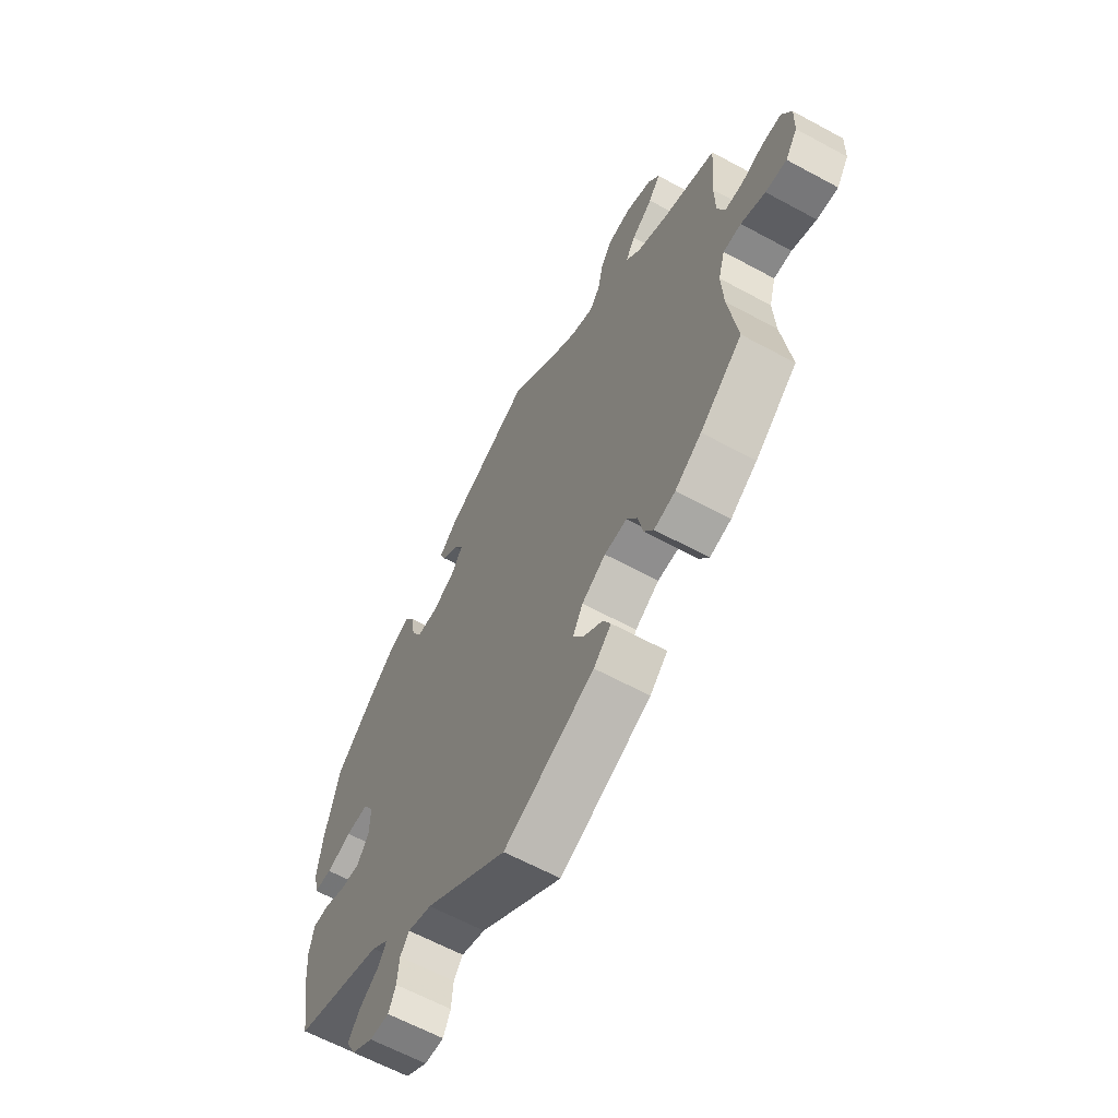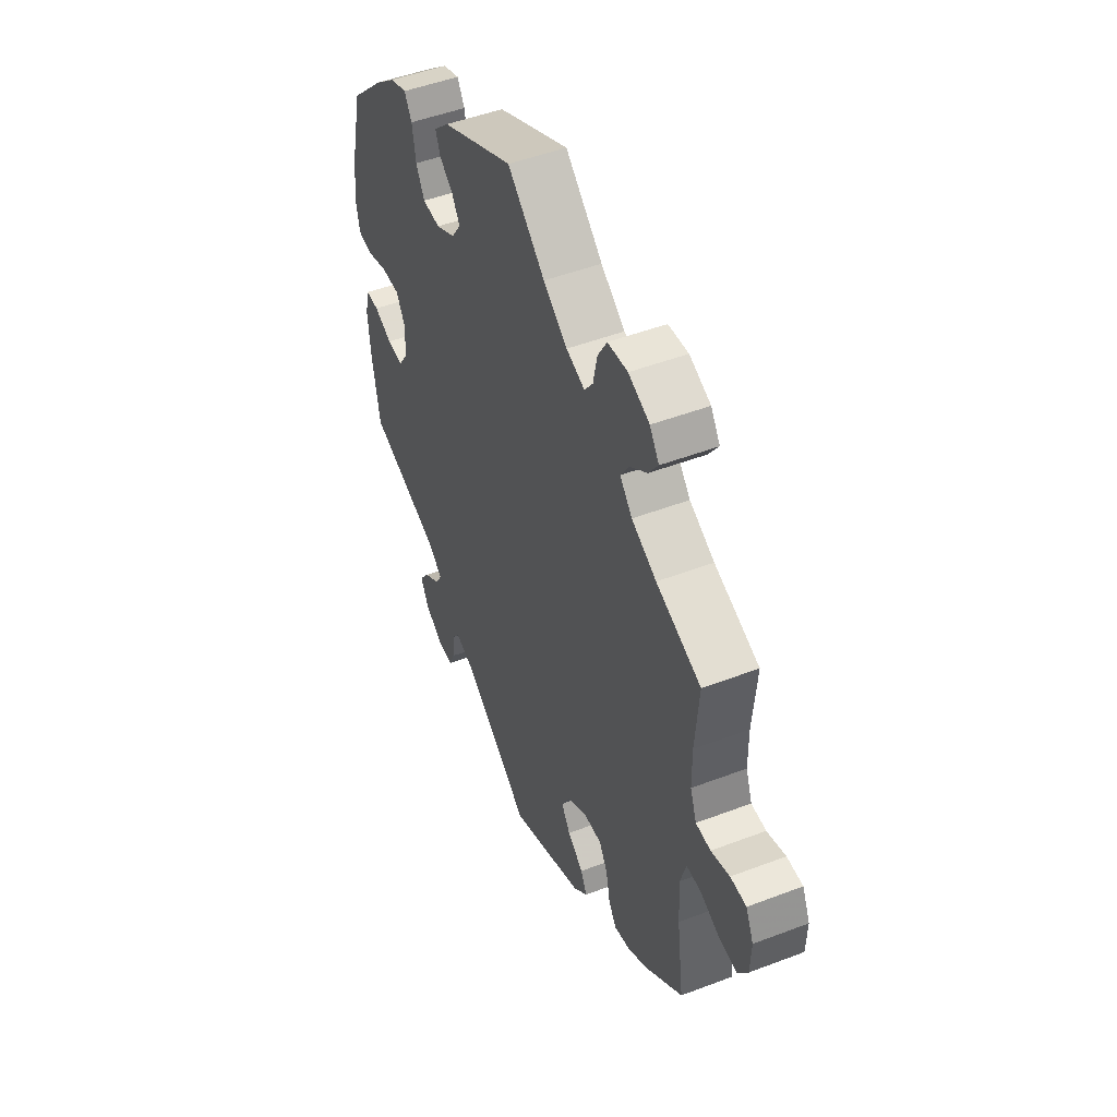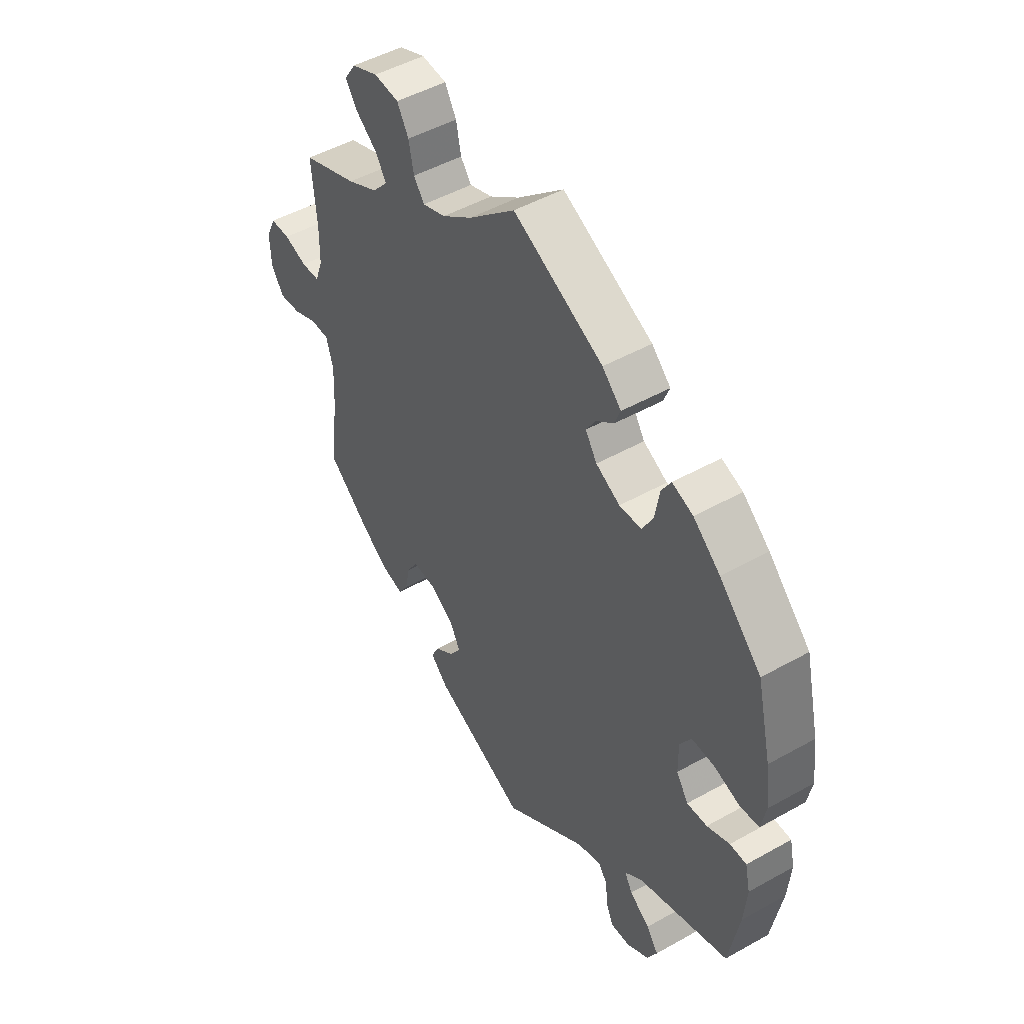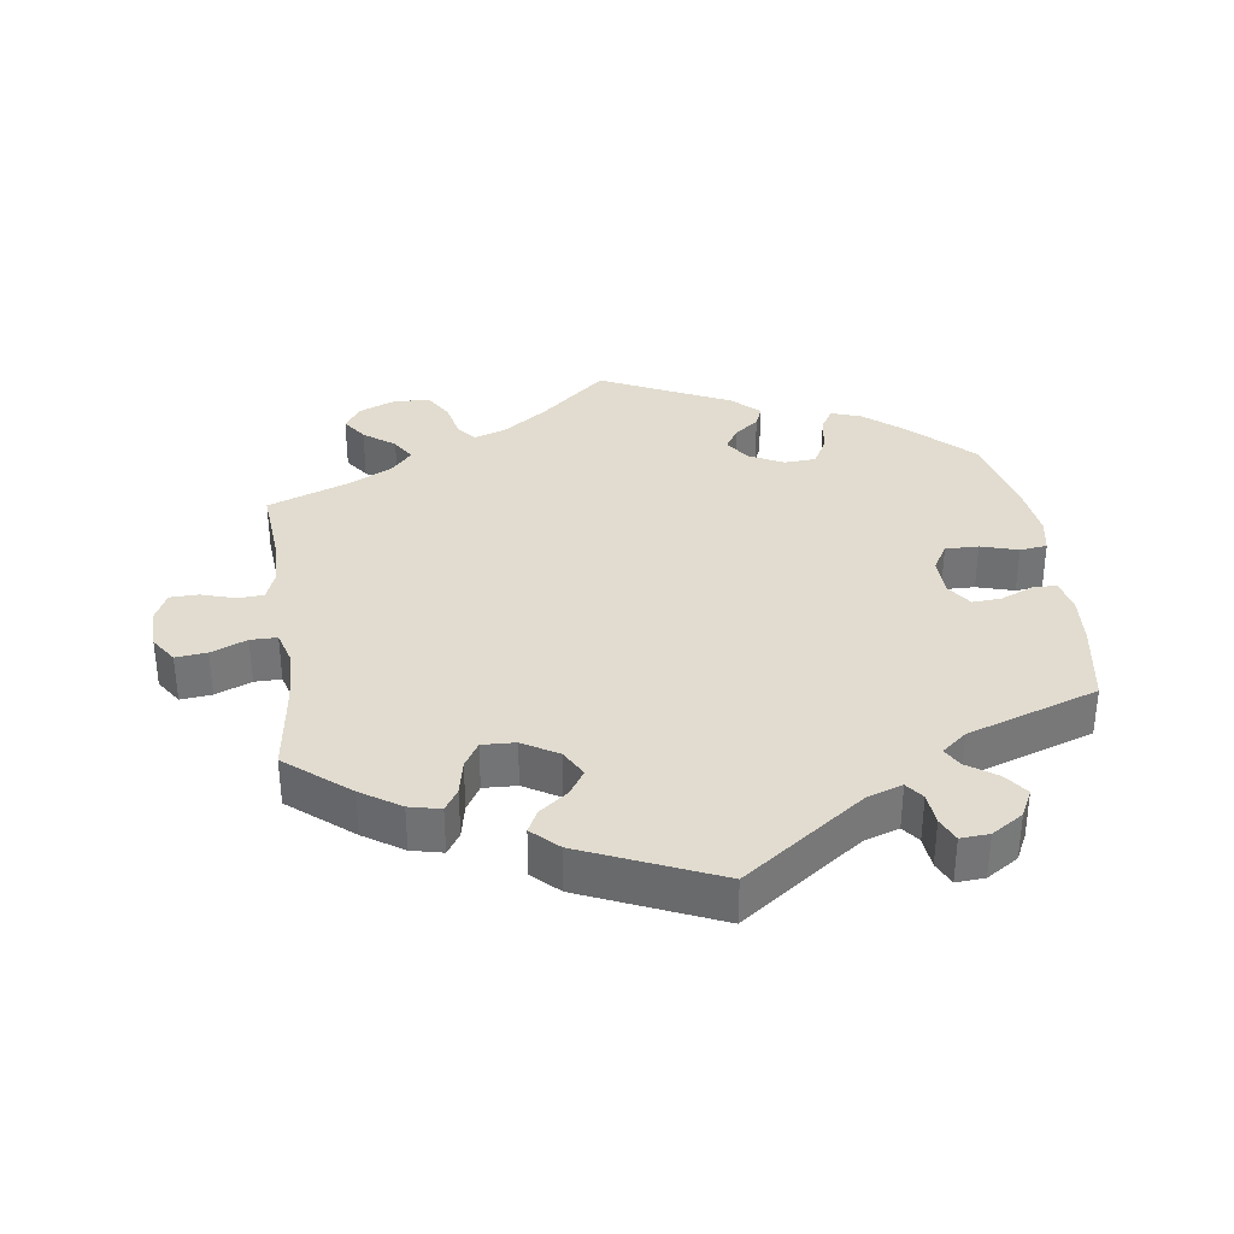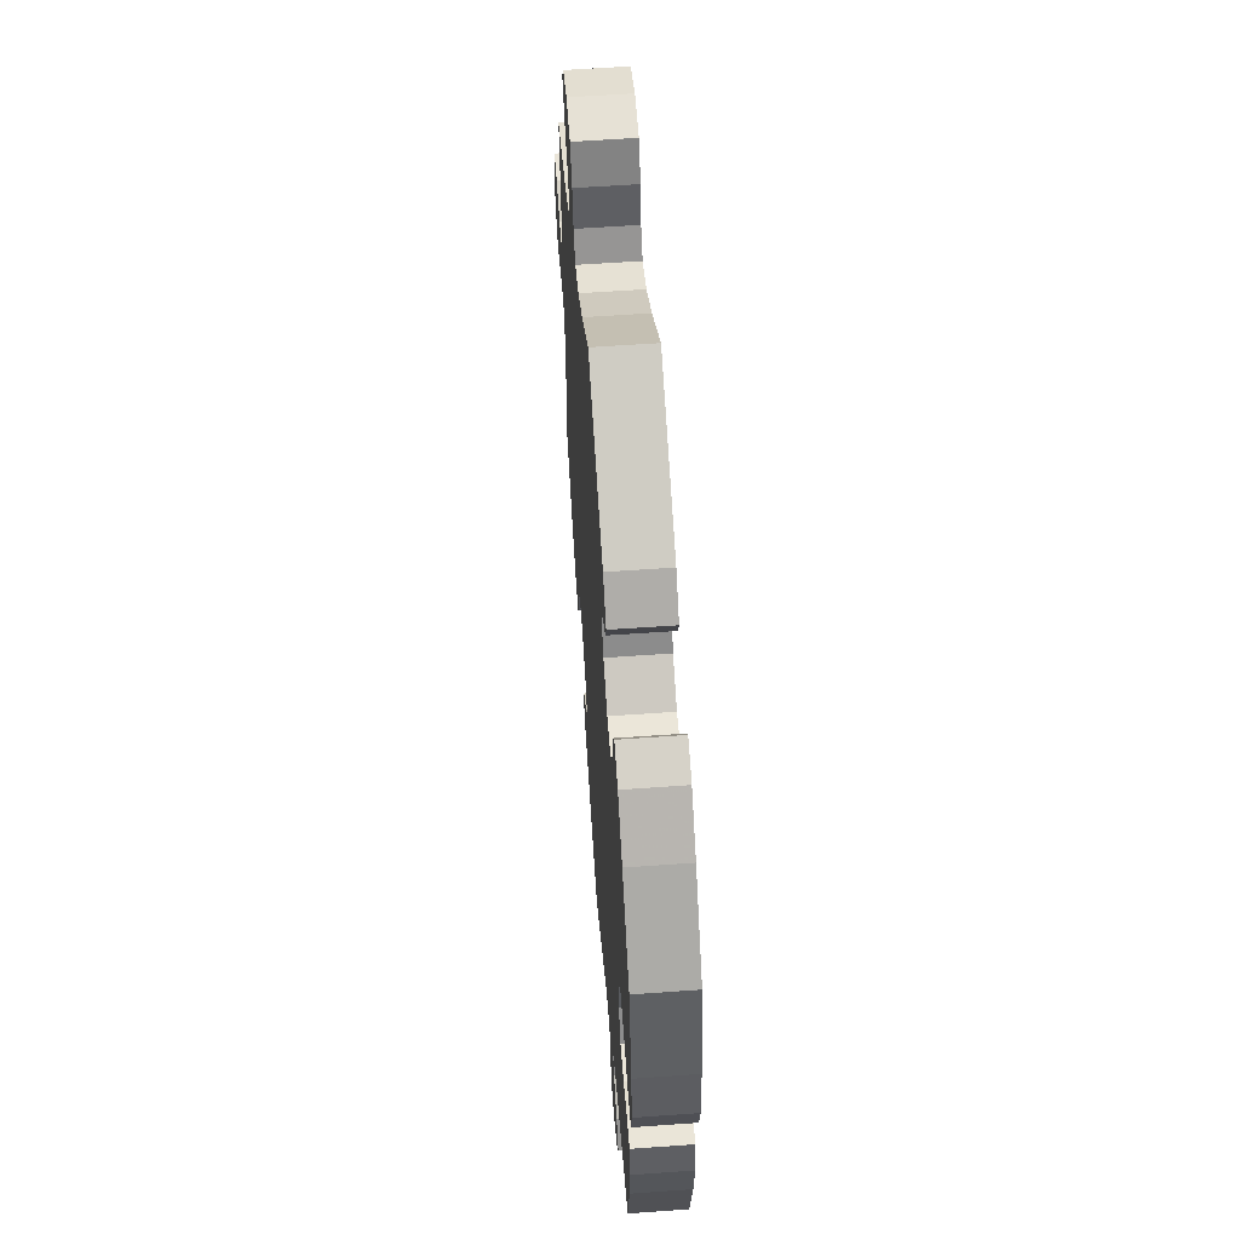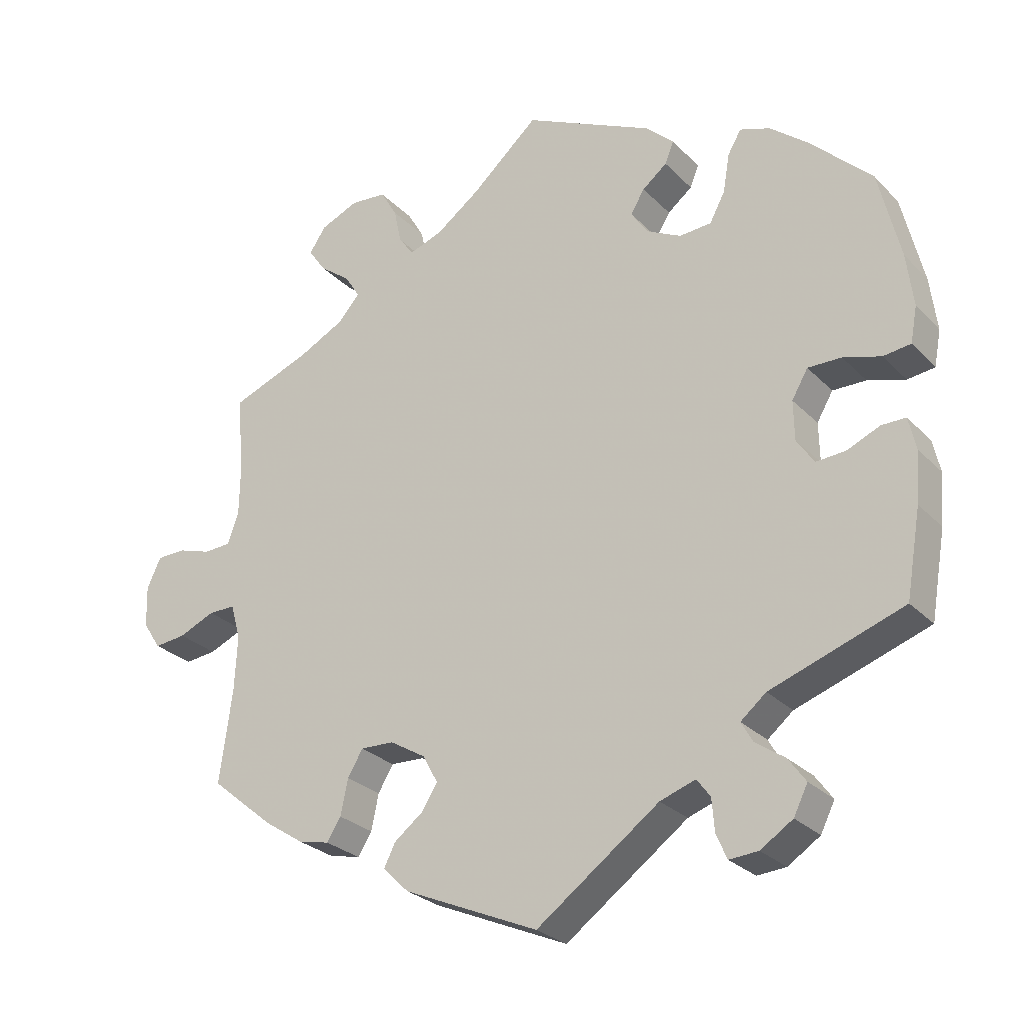
<metadata>
{"format":"obj","ext":"obj","renderer":"f3d","projection":"perspective","resolution":1024,"background":"white","views":[{"elev":-62.9,"azim":61.2,"up":"+Z"},{"elev":49.1,"azim":67.1,"up":"+Z"},{"elev":48.8,"azim":-122.0,"up":"+Z"},{"elev":34.2,"azim":172.0,"up":"+Y"},{"elev":59.5,"azim":-94.2,"up":"+Z"},{"elev":-27.3,"azim":-146.2,"up":"+Z"}]}
</metadata>
<code>
v -0.388 0.07 0.448
v -0.183 0.07 -0.488
v 0.349 0.07 0.39
v -0.559 0.07 -0.183
v 0.166 0.07 0.484
v -0.276 0.07 -0.582
v -0.469 0.07 -0.08
v 0.239 0.07 0.497
v 0.527 0.07 0.189
v 0.443 0.07 -0.388
v -0.301 0.07 -0.409
v 0.569 0.07 -0.036
v 0.545 0.07 0.071
v -0.565 0.07 -0.108
v 0 0.07 -0.62
v 0 0.07 0.62
v 0.216 0.07 0.466
v 0.585 0.07 0.069
v -0.339 0.07 -0.378
v -0.242 0.07 0.326
v 0.275 0.07 0.593
v 0.282 0.07 -0.314
v 0.101 0.07 0.531
v 0.385 0.07 0.499
v 0.528 0.07 0.117
v 0.179 0.07 -0.348
v -0.569 0.07 0.176
v -0.323 0.07 0.43
v -0.362 0.07 -0.47
v 0.201 0.07 -0.532
v -0.472 0.07 0.055
v 0.384 0.07 -0.427
v 0.316 0.07 -0.405
v 0.386 0.07 0.574
v 0.337 0.07 -0.438
v 0.223 0.07 -0.46
v 0.232 0.07 -0.316
v -0.518 0.07 -0.059
v 0.518 0.07 -0.171
v 0.156 0.07 -0.39
v 0.623 0.07 -0.059
v -0.528 0.07 0.038
v 0.697 0.07 -0.023
v -0.186 0.07 0.425
v -0.446 0.07 0.4
v 0.699 0.07 0.039
v -0.195 0.07 0.526
v 0.305 0.07 -0.352
v 0.678 0.07 0.084
v 0.18 0.07 -0.427
v 0.411 0.07 0.537
v 0.416 0.07 0.356
v -0.319 0.07 -0.579
v -0.318 0.07 -0.439
v -0.256 0.07 -0.497
v -0.569 0.07 0.043
v -0.236 0.07 0.487
v -0.579 0.07 0.096
v -0.425 0.07 -0.083
v 0.635 0.07 0.085
v 0.537 0.07 -0.31
v -0.422 0.07 0.056
v 0.338 0.07 0.463
v 0.537 0.07 0.31
v 0.24 0.07 -0.494
v -0.19 0.07 0.353
v 0.514 0.07 -0.089
v 0.529 0.07 -0.036
v 0.316 0.07 0.427
v -0.223 0.07 0.454
v -0.554 0.07 -0.059
v 0.67 0.07 -0.064
v -0.313 0.07 0.372
v -0.367 0.07 -0.548
v -0.537 0.07 -0.31
v -0.165 0.07 0.391
v 0.25 0.07 0.55
v -0.236 0.07 -0.47
v -0.29 0.07 0.329
v -0.399 0.07 -0.044
v -0.343 0.07 0.464
v -0.537 0.07 0.31
v -0.398 0.07 0.015
v -0.26 0.07 -0.546
v -0.388 0.07 -0.506
v 0.329 0.07 0.598
v -0.388 -0 0.448
v -0.183 -0 -0.488
v 0.349 -0 0.39
v -0.559 -0 -0.183
v 0.166 -0 0.484
v -0.276 -0 -0.582
v -0.469 -0 -0.08
v 0.239 -0 0.497
v 0.527 -0 0.189
v 0.443 -0 -0.388
v -0.301 -0 -0.409
v 0.569 -0 -0.036
v 0.545 -0 0.071
v -0.565 -0 -0.108
v 0 -0 -0.62
v 0 -0 0.62
v 0.216 -0 0.466
v 0.585 -0 0.069
v -0.339 -0 -0.378
v -0.242 -0 0.326
v 0.275 -0 0.593
v 0.282 -0 -0.314
v 0.101 -0 0.531
v 0.385 -0 0.499
v 0.528 -0 0.117
v 0.179 -0 -0.348
v -0.569 -0 0.176
v -0.323 -0 0.43
v -0.362 -0 -0.47
v 0.201 -0 -0.532
v -0.472 -0 0.055
v 0.384 -0 -0.427
v 0.316 -0 -0.405
v 0.386 -0 0.574
v 0.337 -0 -0.438
v 0.223 -0 -0.46
v 0.232 -0 -0.316
v -0.518 -0 -0.059
v 0.518 -0 -0.171
v 0.156 -0 -0.39
v 0.623 -0 -0.059
v -0.528 -0 0.038
v 0.697 -0 -0.023
v -0.186 -0 0.425
v -0.446 -0 0.4
v 0.699 -0 0.039
v -0.195 -0 0.526
v 0.305 -0 -0.352
v 0.678 -0 0.084
v 0.18 -0 -0.427
v 0.411 -0 0.537
v 0.416 -0 0.356
v -0.319 -0 -0.579
v -0.318 -0 -0.439
v -0.256 -0 -0.497
v -0.569 -0 0.043
v -0.236 -0 0.487
v -0.579 -0 0.096
v -0.425 -0 -0.083
v 0.635 -0 0.085
v 0.537 -0 -0.31
v -0.422 -0 0.056
v 0.338 -0 0.463
v 0.537 -0 0.31
v 0.24 -0 -0.494
v -0.19 -0 0.353
v 0.514 -0 -0.089
v 0.529 -0 -0.036
v 0.316 -0 0.427
v -0.223 -0 0.454
v -0.554 -0 -0.059
v 0.67 -0 -0.064
v -0.313 -0 0.372
v -0.367 -0 -0.548
v -0.537 -0 -0.31
v -0.165 -0 0.391
v 0.25 -0 0.55
v -0.236 -0 -0.47
v -0.29 -0 0.329
v -0.399 -0 -0.044
v -0.343 -0 0.464
v -0.537 -0 0.31
v -0.398 -0 0.015
v -0.26 -0 -0.546
v -0.388 -0 -0.506
v 0.329 -0 0.598
f 52 64 9
f 3 52 9 25
f 69 3 25 13
f 34 51 24 63
f 34 63 69
f 86 34 69
f 8 77 21 86
f 17 8 86 69
f 5 17 69 13
f 57 47 16 23
f 44 70 57 23
f 76 44 23 5
f 66 76 5 13
f 1 81 28 73
f 1 73 79
f 45 1 79
f 82 45 79
f 27 82 79 20
f 31 42 56 58
f 62 31 58 27
f 14 71 38 7
f 14 7 59
f 19 75 4 14
f 11 19 14 59
f 74 85 29 54
f 74 54 11
f 53 74 11
f 55 84 6 53
f 78 55 53 11
f 2 78 11 59
f 50 36 65 30
f 40 50 30 15
f 26 40 15 2
f 32 35 33 48
f 32 48 22
f 39 61 10 32
f 67 39 32 22
f 68 67 22 37
f 43 72 41 12
f 43 12 68
f 46 43 68
f 18 60 49 46
f 13 18 46 68
f 20 66 13 68
f 62 27 20 68
f 26 2 59 80
f 26 80 83
f 26 83 62
f 68 37 26 62
f 95 150 138
f 111 95 138 89
f 99 111 89 155
f 149 110 137 120
f 155 149 120
f 155 120 172
f 172 107 163 94
f 155 172 94 103
f 99 155 103 91
f 109 102 133 143
f 109 143 156 130
f 91 109 130 162
f 99 91 162 152
f 159 114 167 87
f 165 159 87
f 165 87 131
f 165 131 168
f 106 165 168 113
f 144 142 128 117
f 113 144 117 148
f 93 124 157 100
f 145 93 100
f 100 90 161 105
f 145 100 105 97
f 140 115 171 160
f 97 140 160
f 97 160 139
f 139 92 170 141
f 97 139 141 164
f 145 97 164 88
f 116 151 122 136
f 101 116 136 126
f 88 101 126 112
f 134 119 121 118
f 108 134 118
f 118 96 147 125
f 108 118 125 153
f 123 108 153 154
f 98 127 158 129
f 154 98 129
f 154 129 132
f 132 135 146 104
f 154 132 104 99
f 154 99 152 106
f 154 106 113 148
f 166 145 88 112
f 169 166 112
f 148 169 112
f 148 112 123 154
f 9 95 111 25
f 25 111 99 13
f 13 99 104 18
f 18 104 146 60
f 60 146 135 49
f 49 135 132 46
f 46 132 129 43
f 43 129 158 72
f 72 158 127 41
f 41 127 98 12
f 12 98 154 68
f 68 154 153 67
f 67 153 125 39
f 39 125 147 61
f 61 147 96 10
f 10 96 118 32
f 32 118 121 35
f 35 121 119 33
f 33 119 134 48
f 48 134 108 22
f 22 108 123 37
f 37 123 112 26
f 26 112 126 40
f 40 126 136 50
f 50 136 122 36
f 36 122 151 65
f 65 151 116 30
f 30 116 101 15
f 15 101 88 2
f 2 88 164 78
f 78 164 141 55
f 55 141 170 84
f 84 170 92 6
f 6 92 139 53
f 53 139 160 74
f 74 160 171 85
f 85 171 115 29
f 29 115 140 54
f 54 140 97 11
f 11 97 105 19
f 19 105 161 75
f 75 161 90 4
f 4 90 100 14
f 14 100 157 71
f 71 157 124 38
f 38 124 93 7
f 7 93 145 59
f 59 145 166 80
f 80 166 169 83
f 83 169 148 62
f 62 148 117 31
f 31 117 128 42
f 42 128 142 56
f 56 142 144 58
f 58 144 113 27
f 27 113 168 82
f 82 168 131 45
f 45 131 87 1
f 1 87 167 81
f 81 167 114 28
f 28 114 159 73
f 73 159 165 79
f 79 165 106 20
f 20 106 152 66
f 66 152 162 76
f 76 162 130 44
f 44 130 156 70
f 70 156 143 57
f 57 143 133 47
f 47 133 102 16
f 16 102 109 23
f 23 109 91 5
f 5 91 103 17
f 17 103 94 8
f 8 94 163 77
f 77 163 107 21
f 21 107 172 86
f 86 172 120 34
f 34 120 137 51
f 51 137 110 24
f 24 110 149 63
f 63 149 155 69
f 69 155 89 3
f 3 89 138 52
f 52 138 150 64
f 64 150 95 9

</code>
